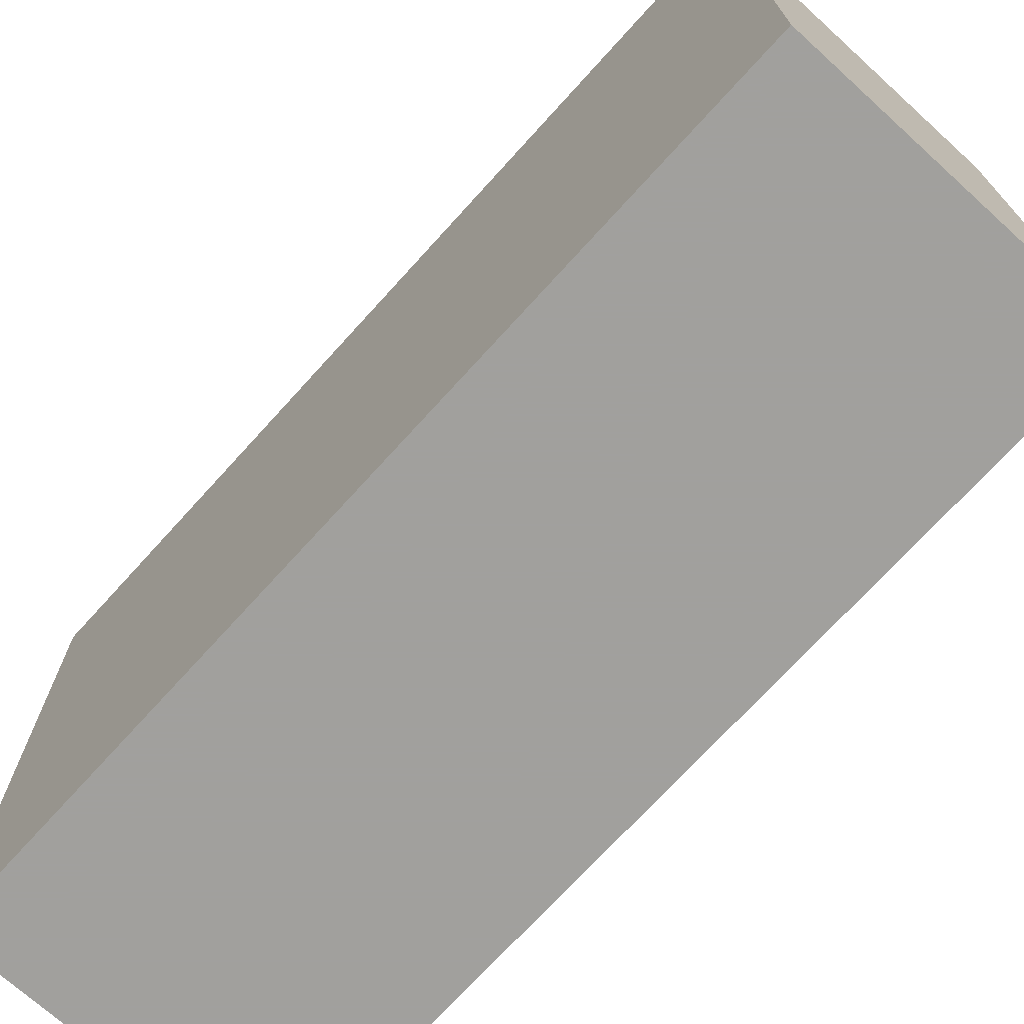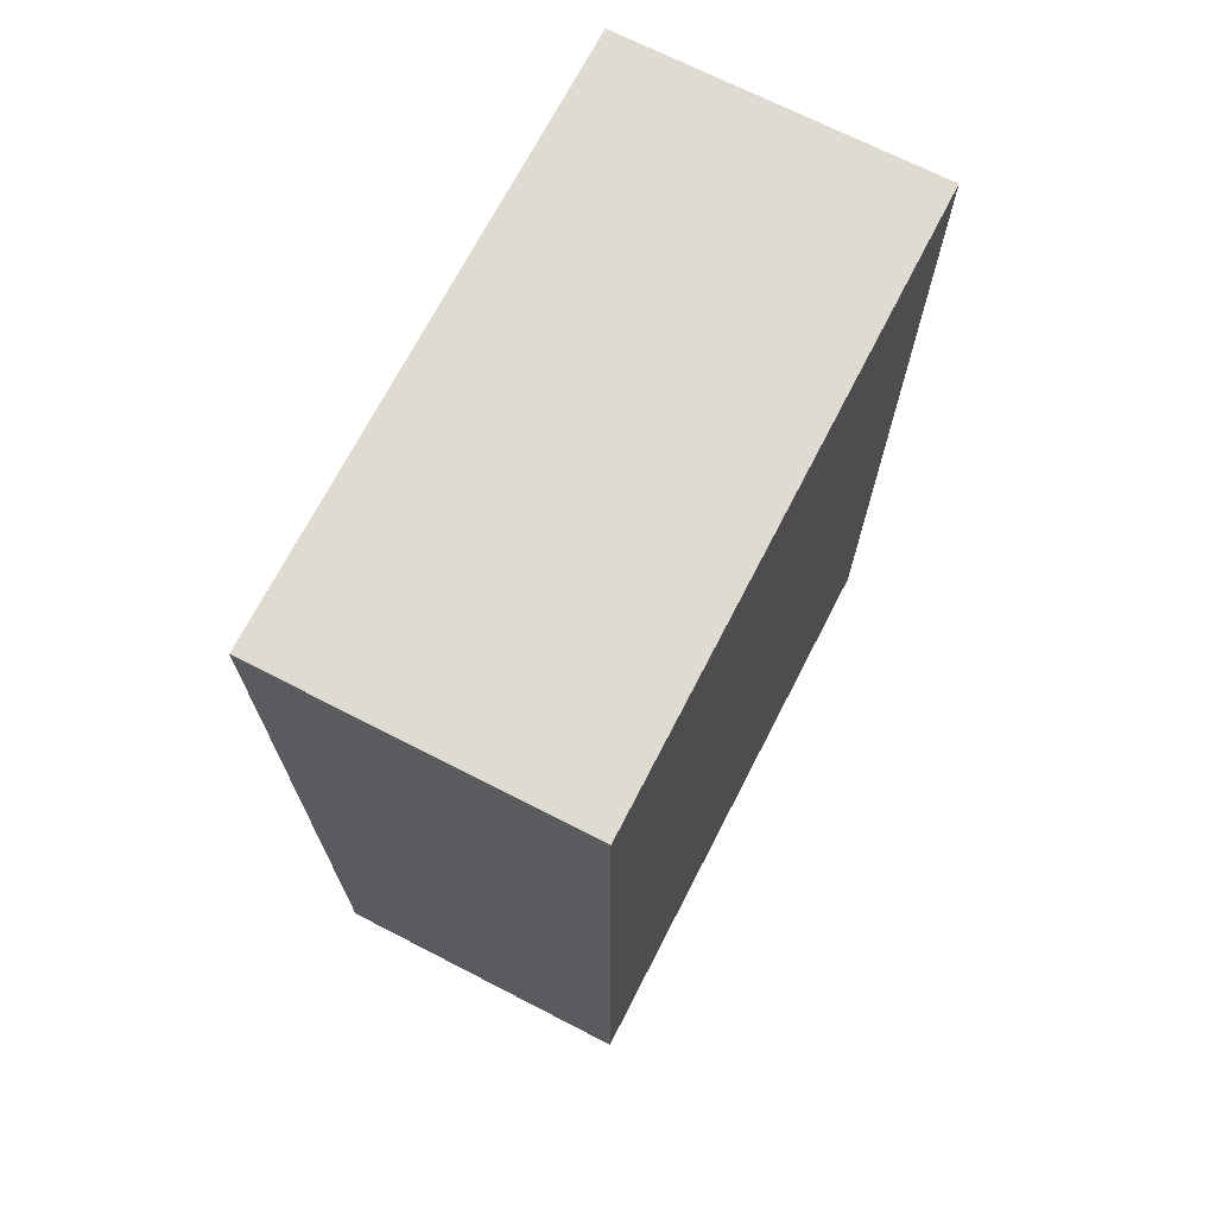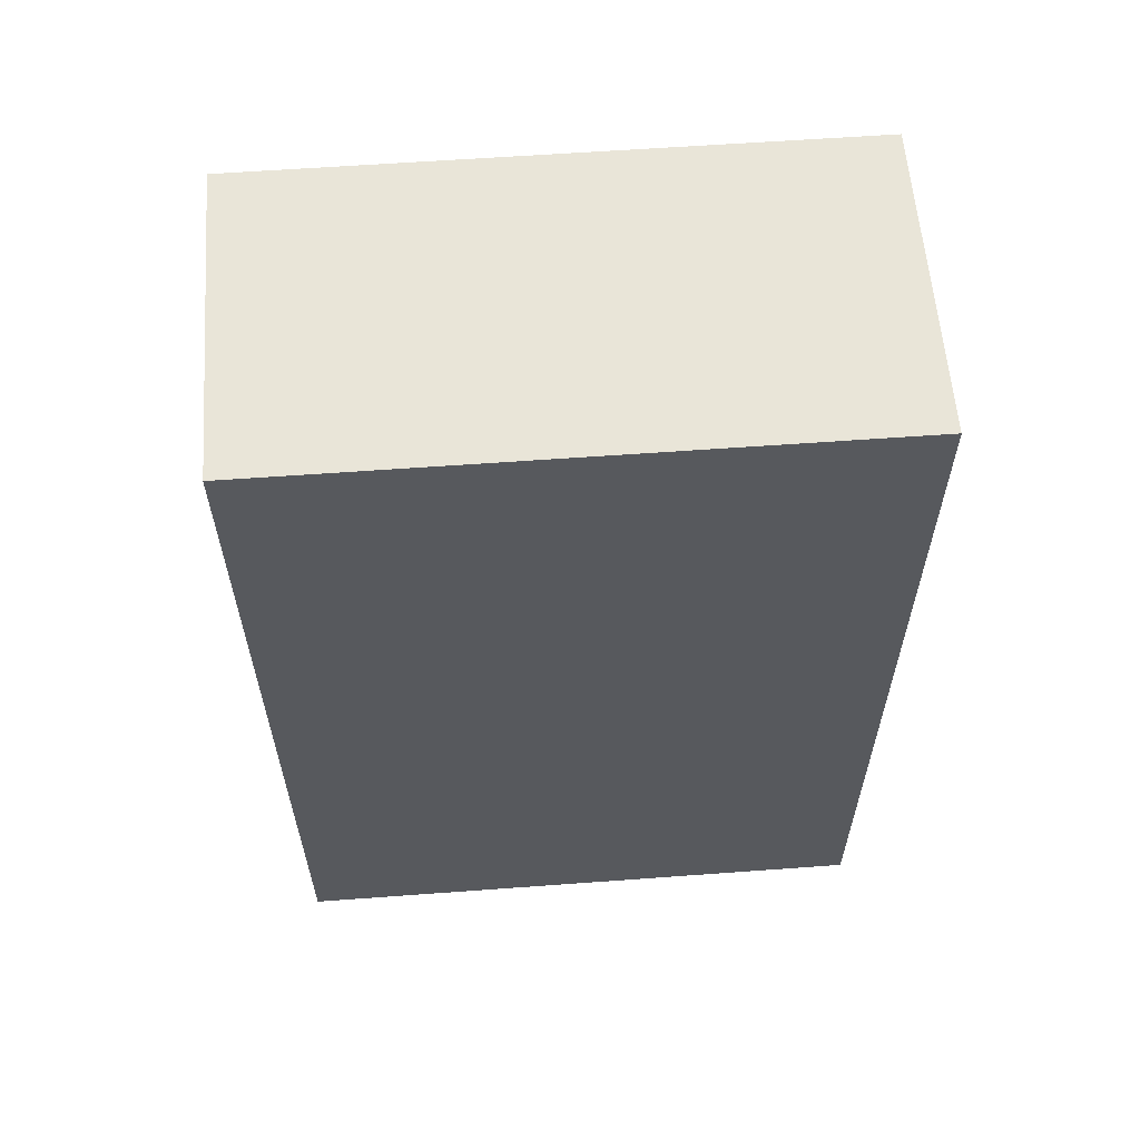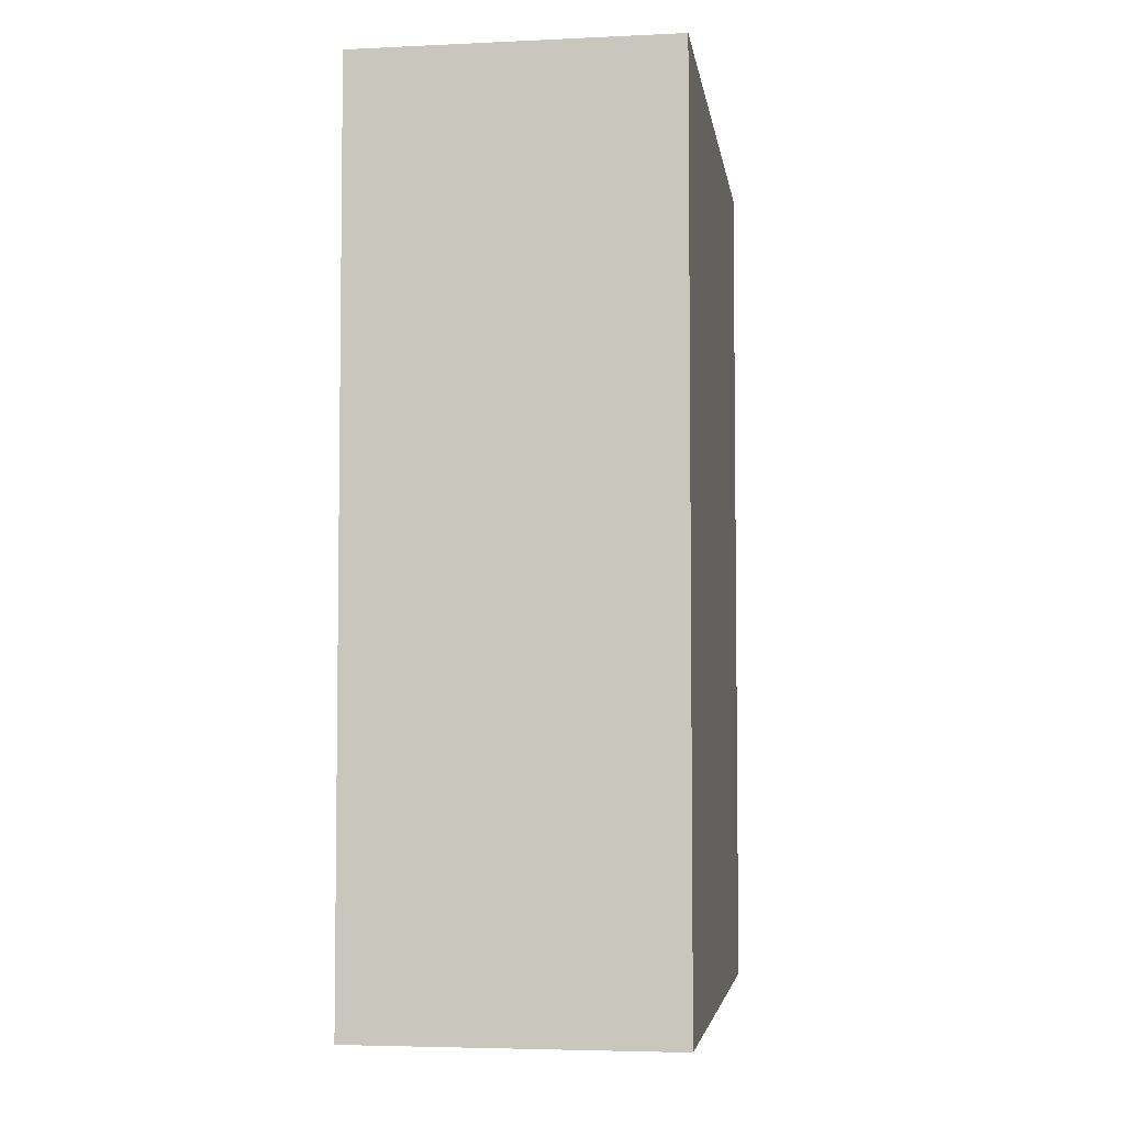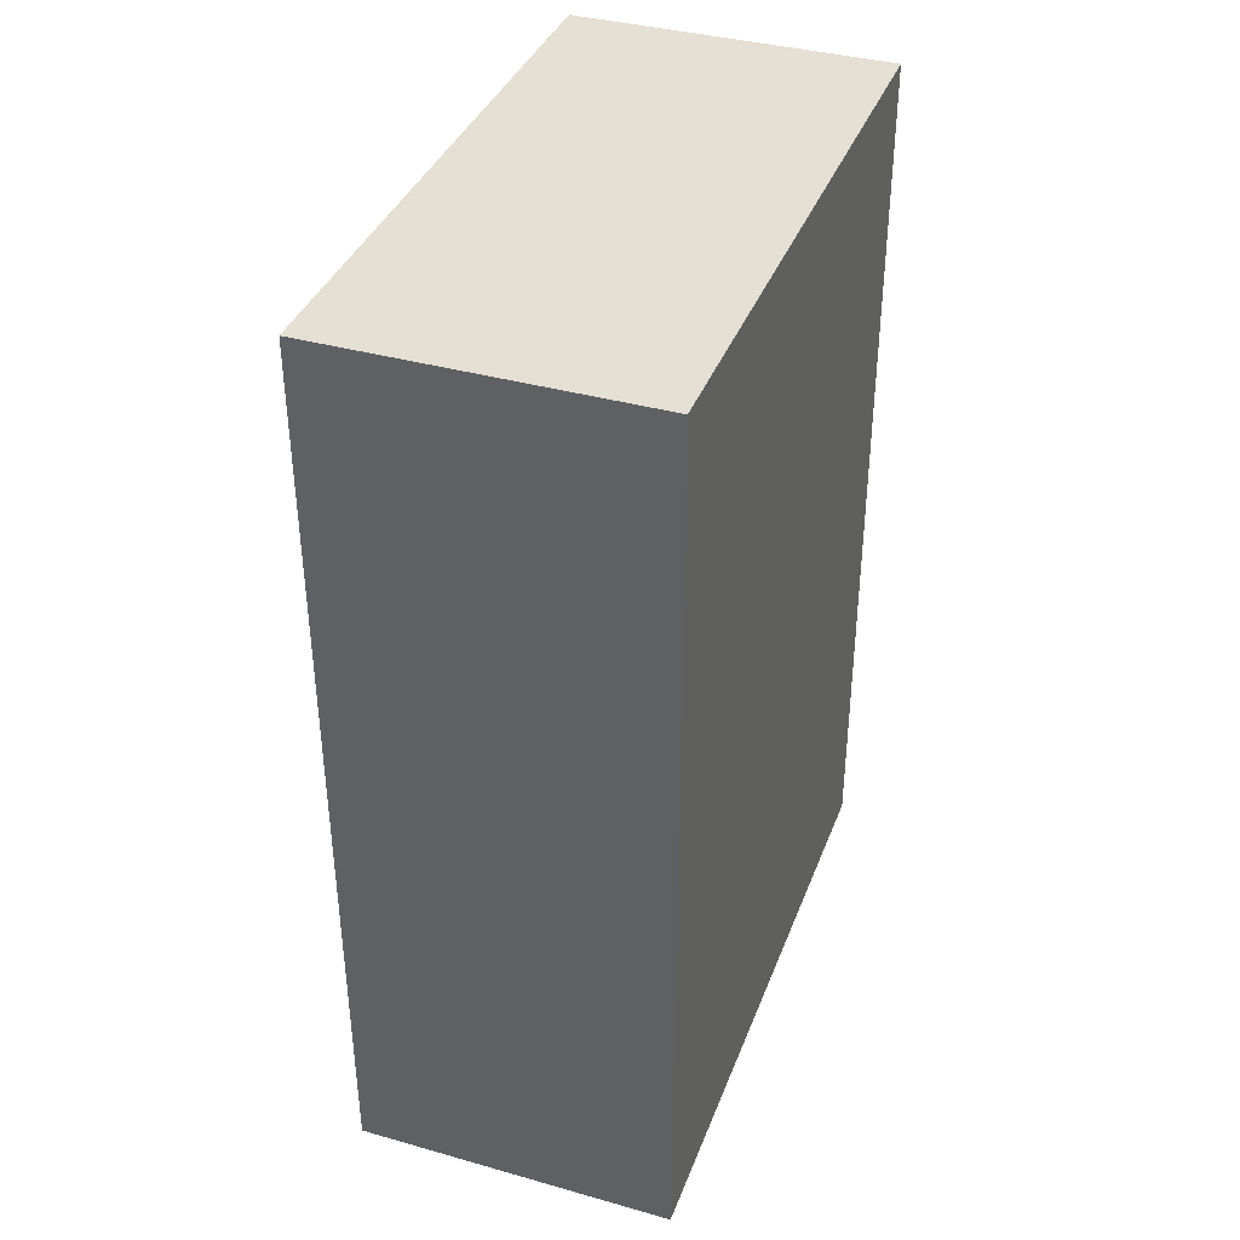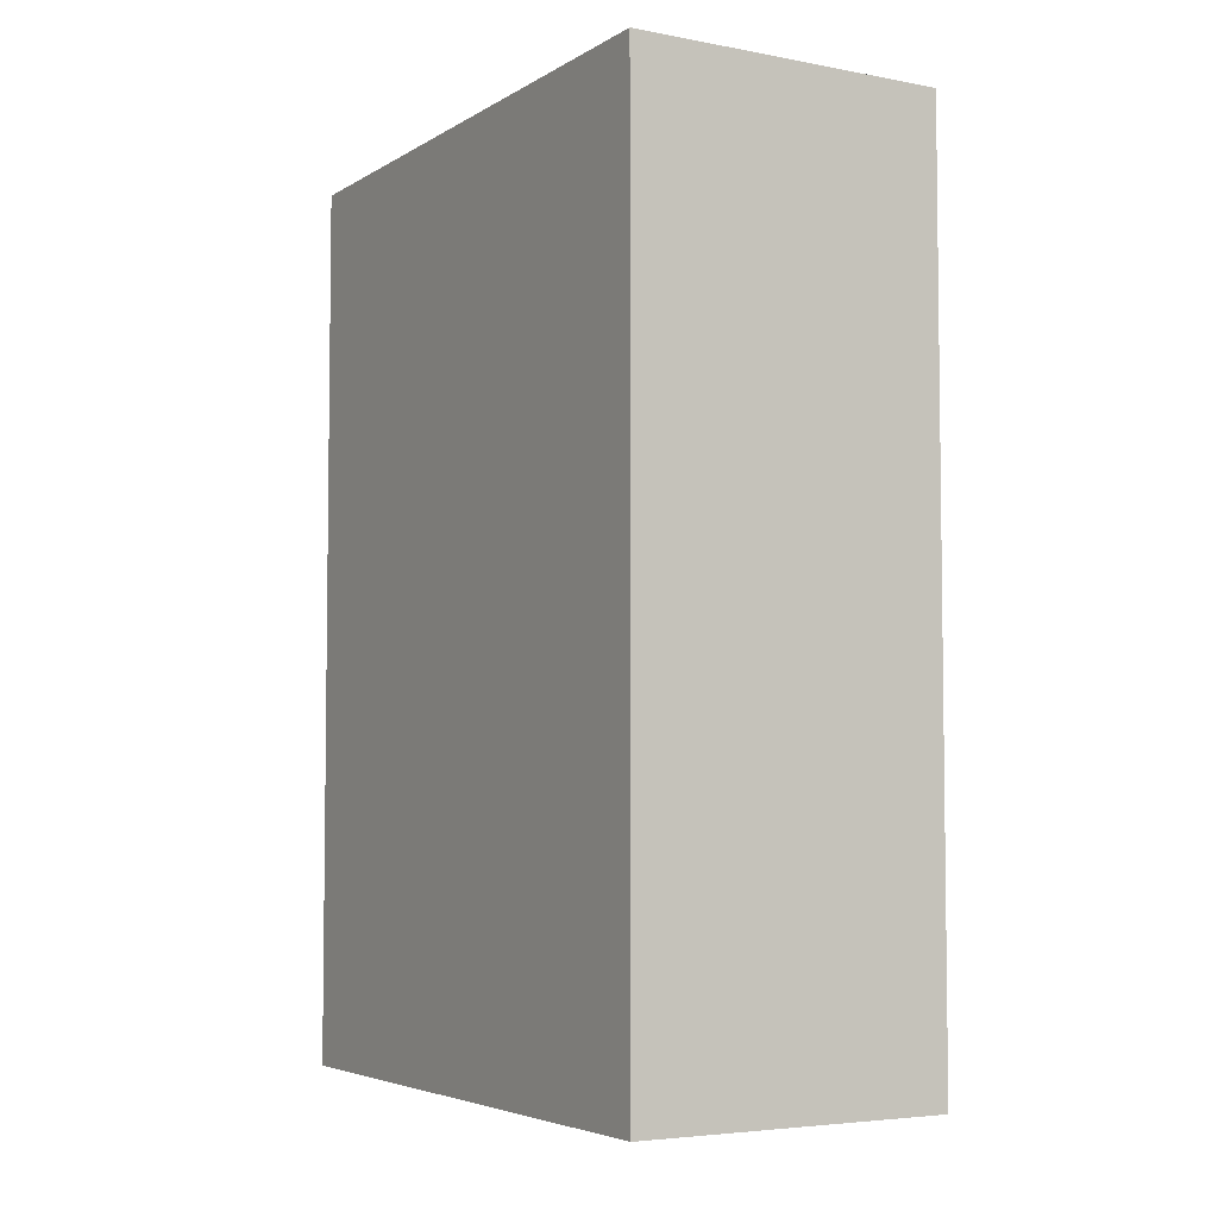
<metadata>
{"format":"obj","ext":"obj","renderer":"f3d","projection":"perspective","resolution":1024,"background":"white","views":[{"elev":-71.7,"azim":-42.2,"up":"+Y"},{"elev":70.2,"azim":-152.8,"up":"+Z"},{"elev":59.7,"azim":85.7,"up":"+Z"},{"elev":-4.6,"azim":8.4,"up":"+Z"},{"elev":38.1,"azim":19.6,"up":"+Z"},{"elev":-4.8,"azim":149.6,"up":"+Z"}]}
</metadata>
<code>
v 1.2 -2.3 -3.4
v 1.2 -2.3 3.4
v -1.2 -2.3 3.4
v -1.2 -2.3 -3.4
v 1.2 2.3 -3.4
v 1.2 2.3 3.4
v -1.2 2.3 3.4
v -1.2 2.3 -3.4
f 1 2 3
f 5 8 7
f 1 5 6
f 2 6 7
f 3 7 8
f 5 1 4
f 3 4 1
f 7 6 5
f 6 2 1
f 7 3 2
f 8 4 3
f 4 8 5

</code>
